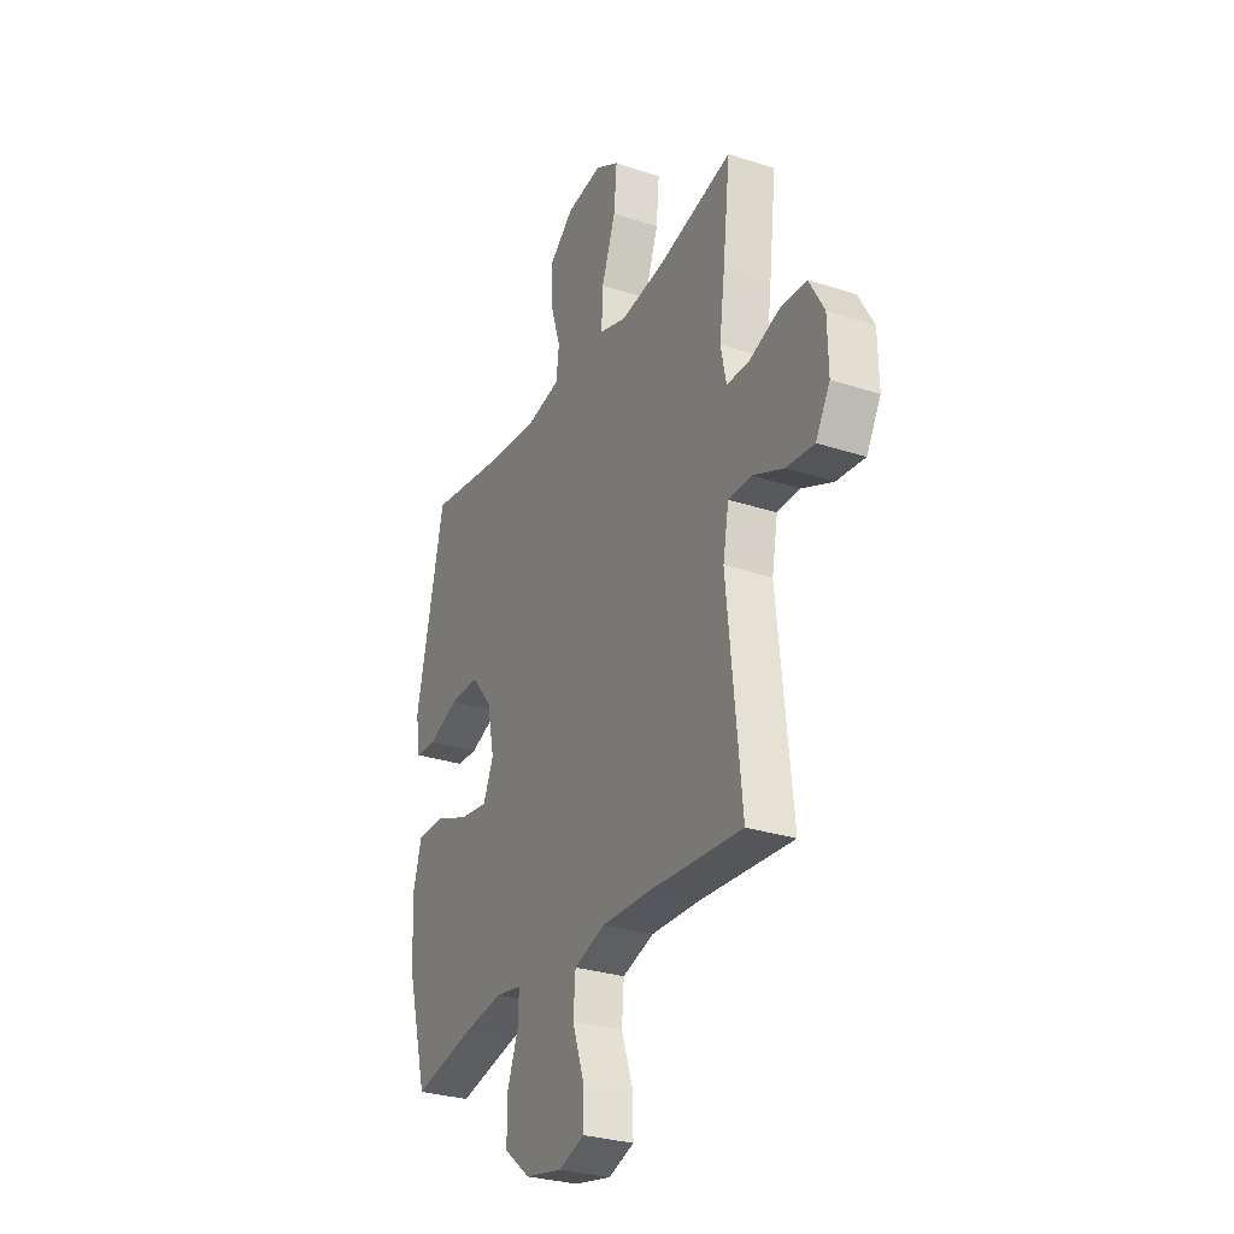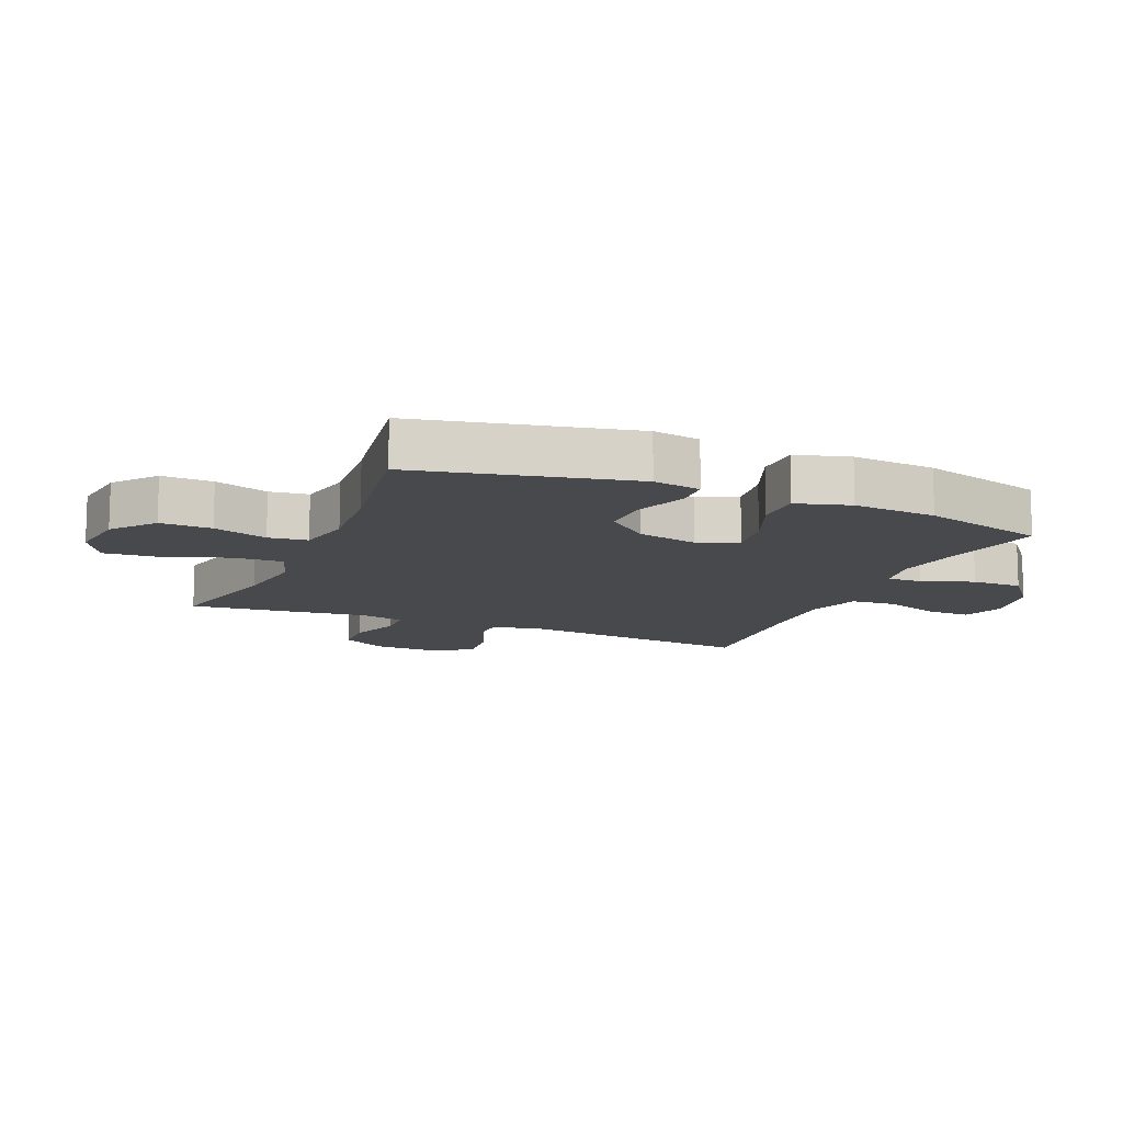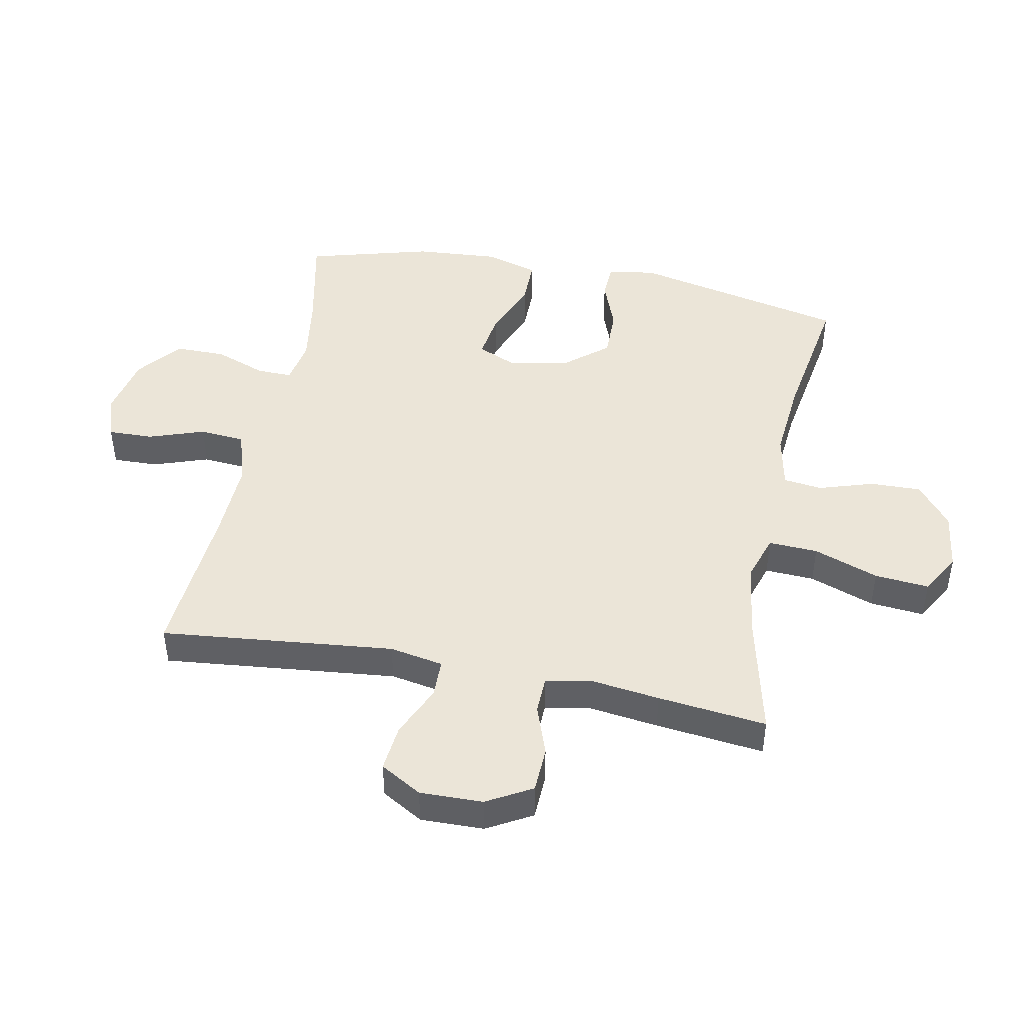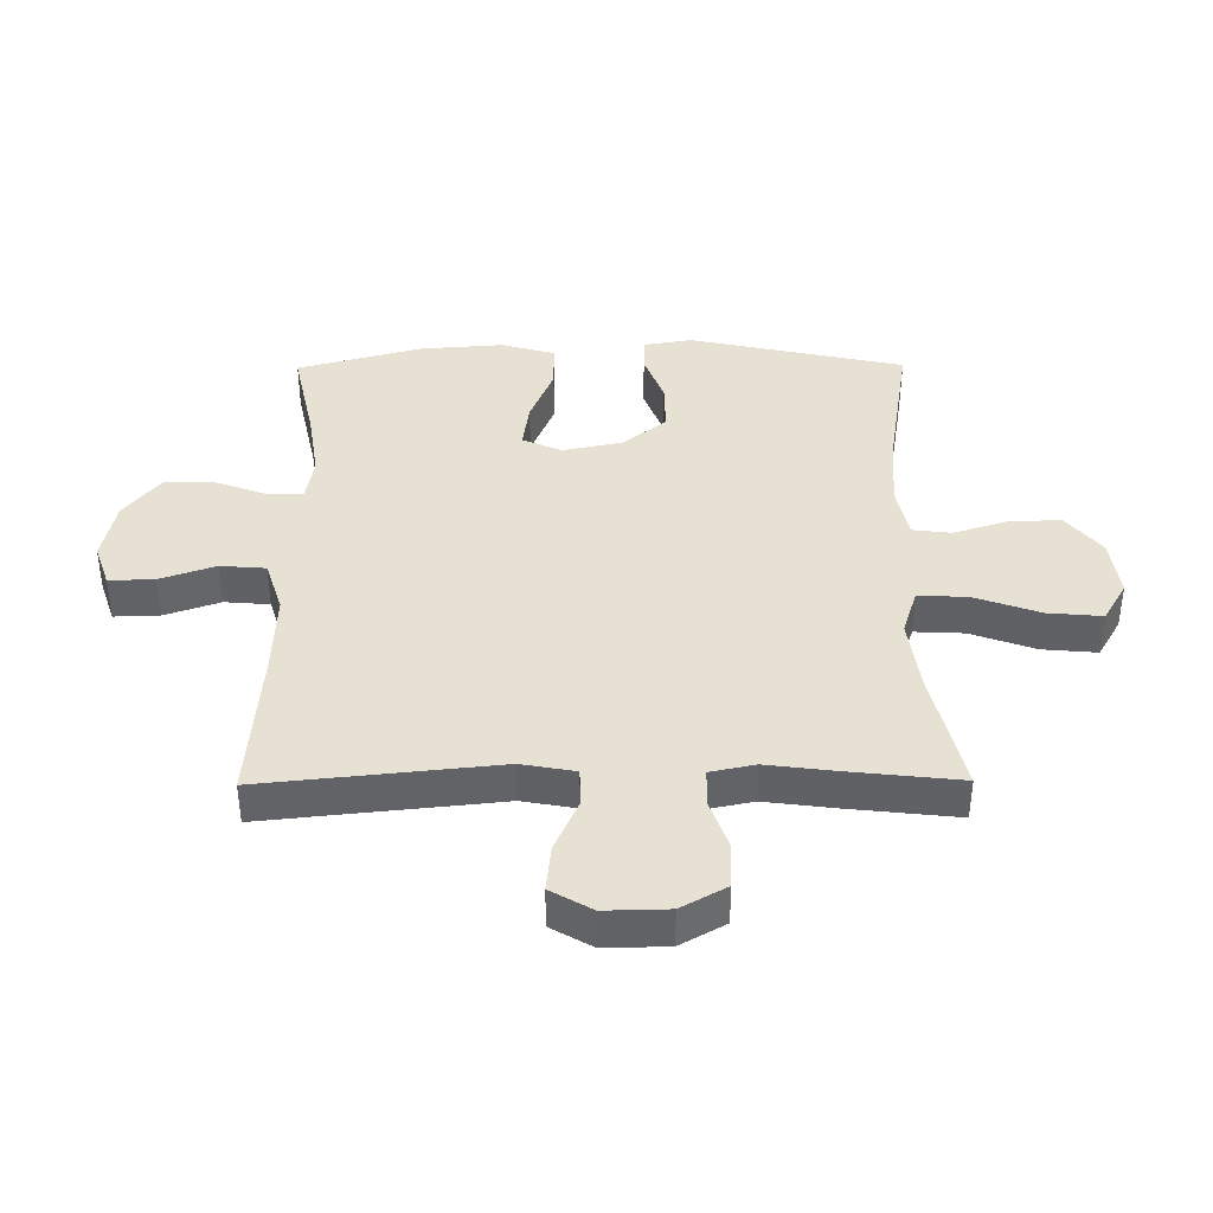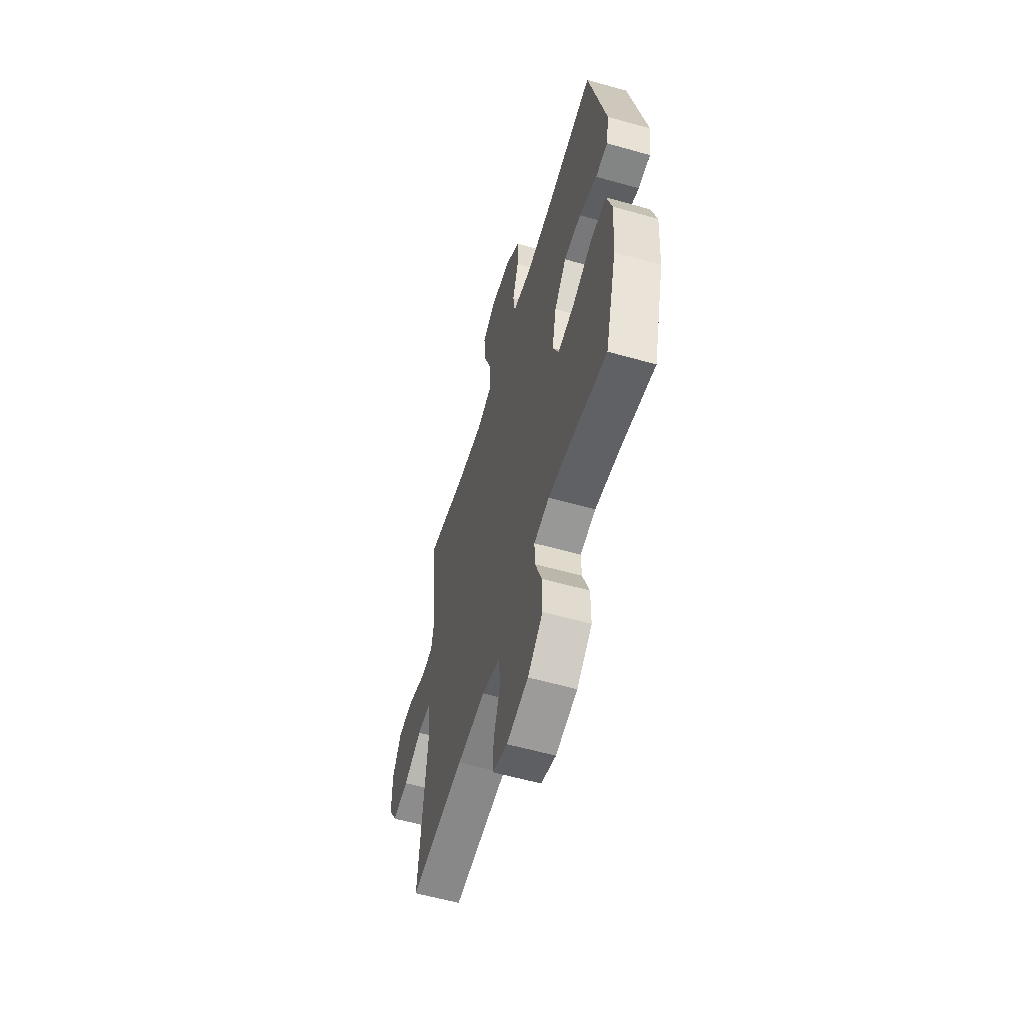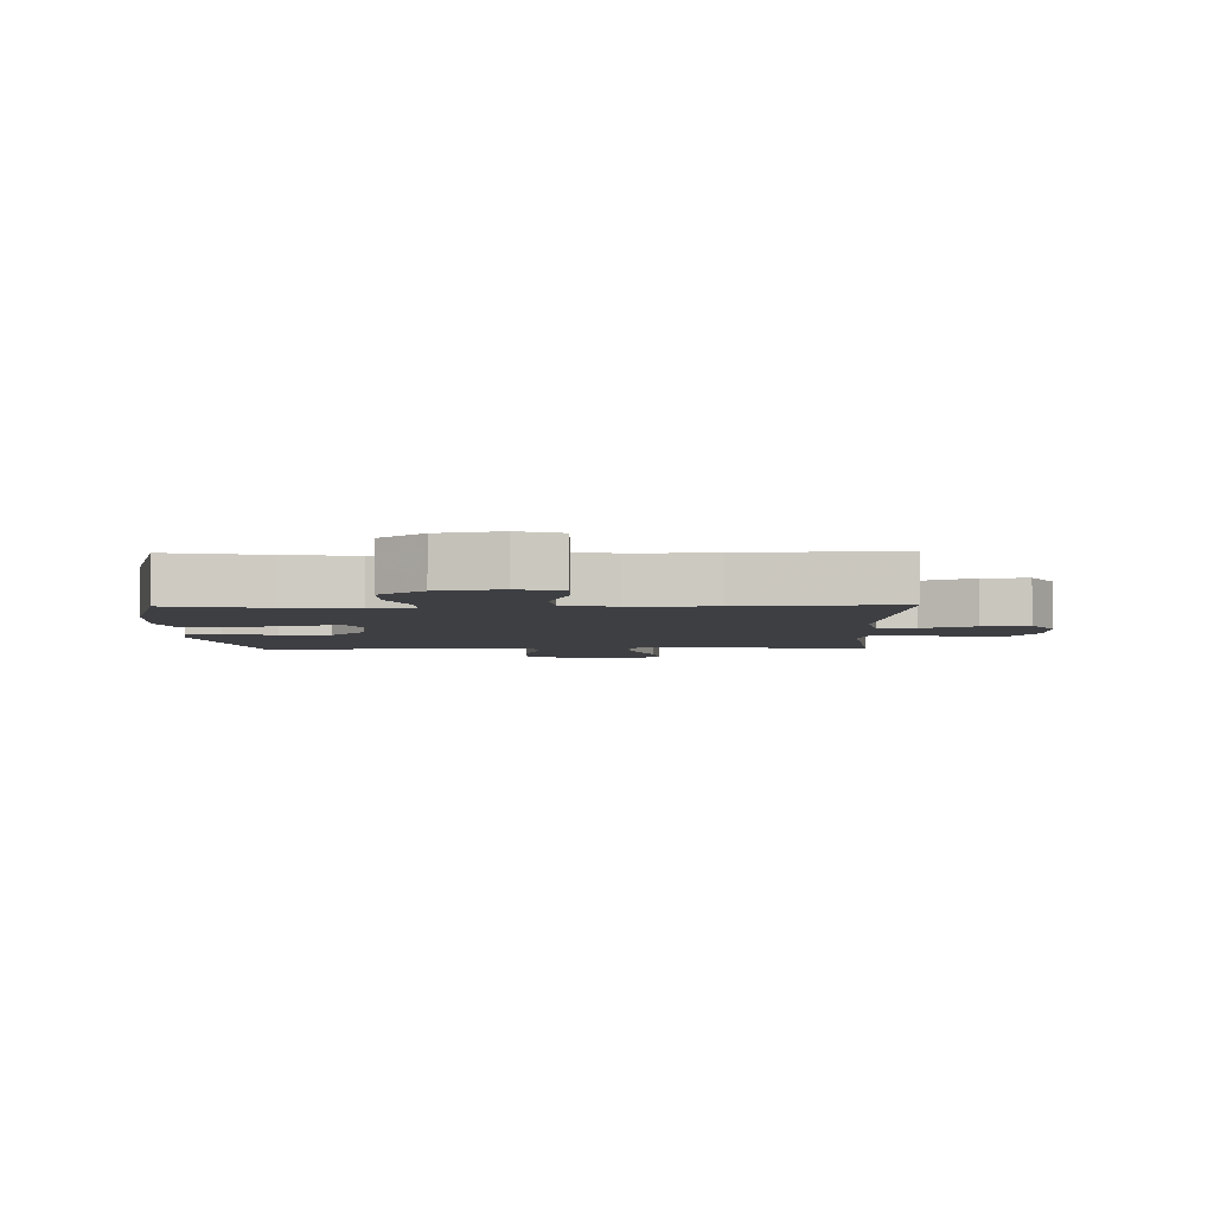
<metadata>
{"format":"obj","ext":"obj","renderer":"f3d","projection":"perspective","resolution":1024,"background":"white","views":[{"elev":-29.4,"azim":-115.7,"up":"+Z"},{"elev":-12.3,"azim":66.9,"up":"+Y"},{"elev":45.7,"azim":-78.9,"up":"+Y"},{"elev":39.5,"azim":-90.5,"up":"+Y"},{"elev":-58.3,"azim":73.7,"up":"+Z"},{"elev":-4.2,"azim":-178.4,"up":"+Y"}]}
</metadata>
<code>
v -0.5 0.07 -0.5
v -0.461 0.07 -0.122
v -0.477 0.07 -0.035
v -0.539 0.07 -0.034
v -0.624 0.07 -0.072
v -0.7 0.07 -0.08
v -0.739 0.07 -0.013
v -0.737 0.07 0.089
v -0.696 0.07 0.162
v -0.622 0.07 0.165
v -0.54 0.07 0.136
v -0.48 0.07 0.138
v -0.465 0.07 0.21
v -0.48 0.07 0.324
v -0.5 0.07 0.5
v -0.297 0.07 0.453
v -0.177 0.07 0.437
v -0.102 0.07 0.461
v -0.106 0.07 0.541
v -0.144 0.07 0.646
v -0.152 0.07 0.734
v -0.087 0.07 0.772
v 0.01 0.07 0.759
v 0.078 0.07 0.704
v 0.076 0.07 0.621
v 0.048 0.07 0.533
v 0.056 0.07 0.47
v 0.145 0.07 0.452
v 0.278 0.07 0.464
v 0.5 0.07 0.5
v 0.577 0.07 0.152
v 0.564 0.07 0.075
v 0.507 0.07 0.072
v 0.424 0.07 0.103
v 0.343 0.07 0.104
v 0.286 0.07 0.035
v 0.266 0.07 -0.062
v 0.294 0.07 -0.126
v 0.371 0.07 -0.115
v 0.465 0.07 -0.077
v 0.54 0.07 -0.077
v 0.565 0.07 -0.164
v 0.555 0.07 -0.299
v 0.5 0.07 -0.5
v 0.34 0.07 -0.466
v 0.226 0.07 -0.449
v 0.154 0.07 -0.462
v 0.155 0.07 -0.519
v 0.186 0.07 -0.602
v 0.186 0.07 -0.684
v 0.115 0.07 -0.741
v 0.014 0.07 -0.762
v -0.056 0.07 -0.738
v -0.054 0.07 -0.665
v -0.023 0.07 -0.575
v -0.029 0.07 -0.502
v -0.115 0.07 -0.475
v -0.247 0.07 -0.48
v -0.5 0 -0.5
v -0.461 0 -0.122
v -0.477 0 -0.035
v -0.539 0 -0.034
v -0.624 0 -0.072
v -0.7 0 -0.08
v -0.739 0 -0.013
v -0.737 0 0.089
v -0.696 0 0.162
v -0.622 0 0.165
v -0.54 0 0.136
v -0.48 0 0.138
v -0.465 0 0.21
v -0.48 0 0.324
v -0.5 0 0.5
v -0.297 0 0.453
v -0.177 0 0.437
v -0.102 0 0.461
v -0.106 0 0.541
v -0.144 0 0.646
v -0.152 0 0.734
v -0.087 0 0.772
v 0.01 0 0.759
v 0.078 0 0.704
v 0.076 0 0.621
v 0.048 0 0.533
v 0.056 0 0.47
v 0.145 0 0.452
v 0.278 0 0.464
v 0.5 0 0.5
v 0.577 0 0.152
v 0.564 0 0.075
v 0.507 0 0.072
v 0.424 0 0.103
v 0.343 0 0.104
v 0.286 0 0.035
v 0.266 0 -0.062
v 0.294 0 -0.126
v 0.371 0 -0.115
v 0.465 0 -0.077
v 0.54 0 -0.077
v 0.565 0 -0.164
v 0.555 0 -0.299
v 0.5 0 -0.5
v 0.34 0 -0.466
v 0.226 0 -0.449
v 0.154 0 -0.462
v 0.155 0 -0.519
v 0.186 0 -0.602
v 0.186 0 -0.684
v 0.115 0 -0.741
v 0.014 0 -0.762
v -0.056 0 -0.738
v -0.054 0 -0.665
v -0.023 0 -0.575
v -0.029 0 -0.502
v -0.115 0 -0.475
v -0.247 0 -0.48
f 53 54 55
f 52 53 55
f 51 52 55
f 50 51 55
f 49 50 55
f 48 49 55
f 47 48 55 56
f 43 44 45
f 42 43 45
f 41 42 45
f 40 41 45
f 39 40 45
f 38 39 45 46
f 37 38 46 47
f 32 33 34
f 31 32 34
f 30 31 34
f 29 30 34
f 28 29 34 35
f 27 28 35 36
f 24 25 26
f 23 24 26
f 22 23 26
f 21 22 26
f 20 21 26
f 19 20 26
f 18 19 26 27
f 47 56 57
f 37 47 57
f 36 37 57
f 27 36 57
f 18 27 57
f 17 18 57
f 9 10 11
f 8 9 11
f 7 8 11
f 6 7 11
f 5 6 11
f 4 5 11
f 3 4 11 12
f 2 3 12 13
f 58 1 2
f 58 2 13
f 57 58 13
f 17 57 13
f 16 17 13
f 13 14 15 16
f 113 112 111
f 113 111 110
f 113 110 109
f 113 109 108
f 113 108 107
f 113 107 106
f 114 113 106 105
f 103 102 101
f 103 101 100
f 103 100 99
f 103 99 98
f 103 98 97
f 104 103 97 96
f 105 104 96 95
f 92 91 90
f 92 90 89
f 92 89 88
f 92 88 87
f 93 92 87 86
f 94 93 86 85
f 84 83 82
f 84 82 81
f 84 81 80
f 84 80 79
f 84 79 78
f 84 78 77
f 85 84 77 76
f 115 114 105
f 115 105 95
f 115 95 94
f 115 94 85
f 115 85 76
f 115 76 75
f 69 68 67
f 69 67 66
f 69 66 65
f 69 65 64
f 69 64 63
f 69 63 62
f 70 69 62 61
f 71 70 61 60
f 60 59 116
f 71 60 116
f 71 116 115
f 71 115 75
f 71 75 74
f 74 73 72 71
f 1 59 60 2
f 2 60 61 3
f 3 61 62 4
f 4 62 63 5
f 5 63 64 6
f 6 64 65 7
f 7 65 66 8
f 8 66 67 9
f 9 67 68 10
f 10 68 69 11
f 11 69 70 12
f 12 70 71 13
f 13 71 72 14
f 14 72 73 15
f 15 73 74 16
f 16 74 75 17
f 17 75 76 18
f 18 76 77 19
f 19 77 78 20
f 20 78 79 21
f 21 79 80 22
f 22 80 81 23
f 23 81 82 24
f 24 82 83 25
f 25 83 84 26
f 26 84 85 27
f 27 85 86 28
f 28 86 87 29
f 29 87 88 30
f 30 88 89 31
f 31 89 90 32
f 32 90 91 33
f 33 91 92 34
f 34 92 93 35
f 35 93 94 36
f 36 94 95 37
f 37 95 96 38
f 38 96 97 39
f 39 97 98 40
f 40 98 99 41
f 41 99 100 42
f 42 100 101 43
f 43 101 102 44
f 44 102 103 45
f 45 103 104 46
f 46 104 105 47
f 47 105 106 48
f 48 106 107 49
f 49 107 108 50
f 50 108 109 51
f 51 109 110 52
f 52 110 111 53
f 53 111 112 54
f 54 112 113 55
f 55 113 114 56
f 56 114 115 57
f 57 115 116 58
f 58 116 59 1

</code>
